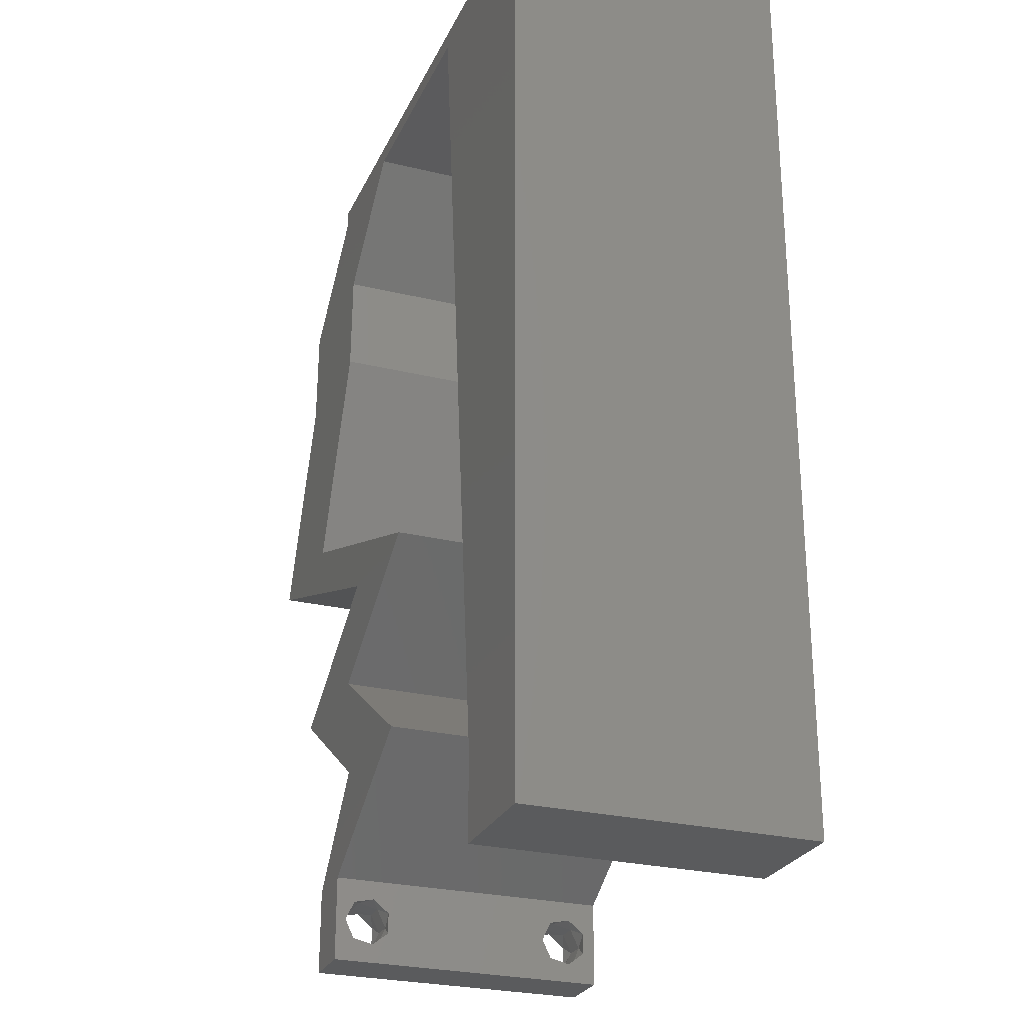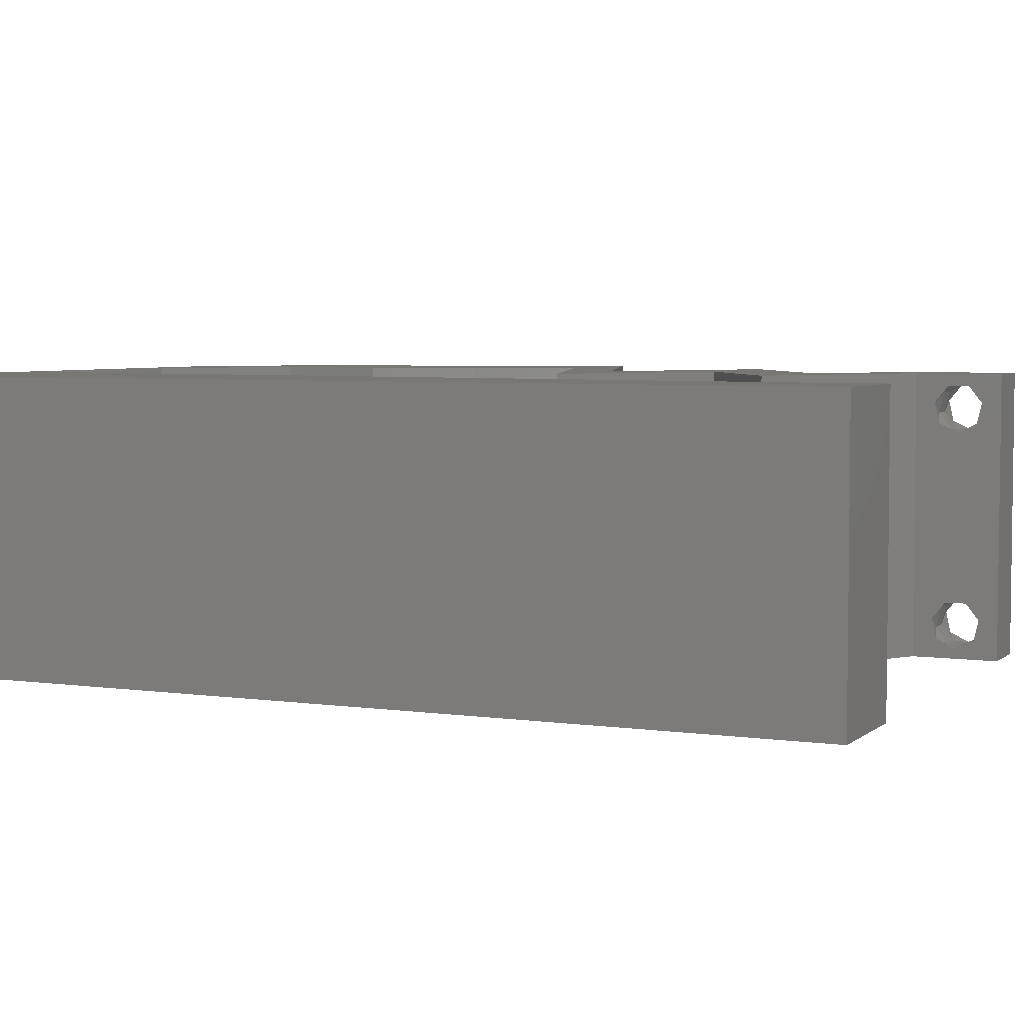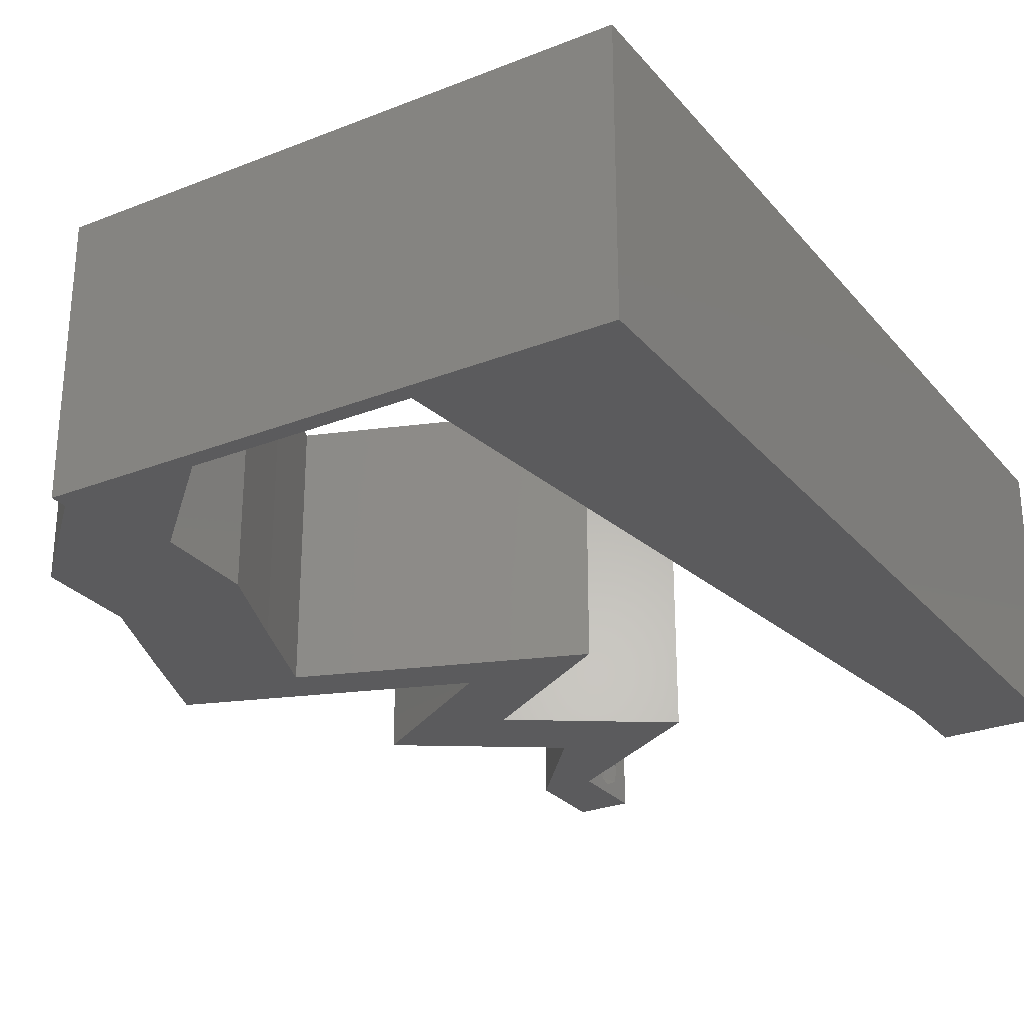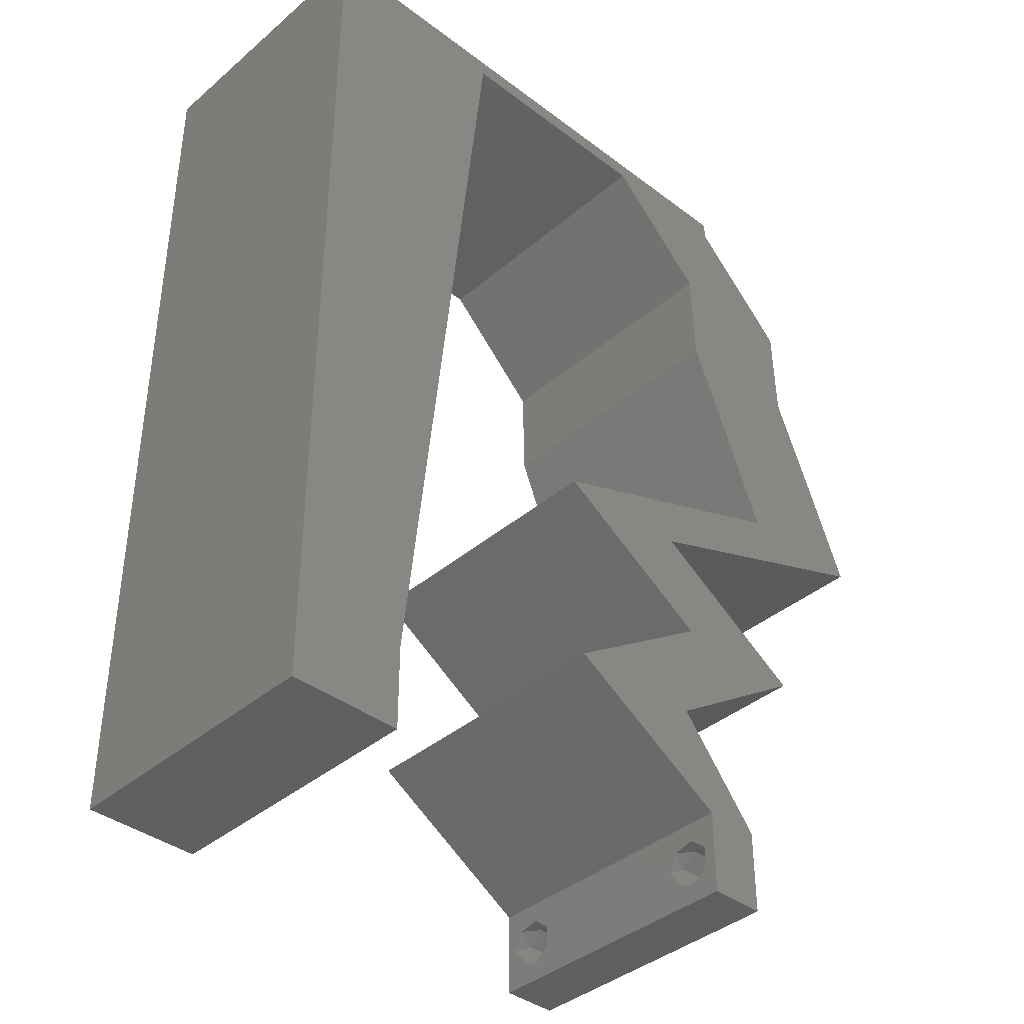
<metadata>
{"format":"stl","ext":"stl","renderer":"f3d","projection":"perspective","resolution":1024,"background":"white","views":[{"elev":-26.5,"azim":-110.8,"up":"+Y"},{"elev":4.6,"azim":-65.2,"up":"+Z"},{"elev":-27.2,"azim":-148.7,"up":"+Z"},{"elev":-39.1,"azim":-43.4,"up":"+Y"}]}
</metadata>
<code>
# stl→obj: 266 verts, 536 faces
v 0.04 0 0.01
v 0.04 -0.006 0.01
v 0.04 -0.002262 0.003932
v 0.04 -0.003 0.0159
v 0.04 -0.001671 0.00134
v 0.04 0 0
v 0.04 -0.001343 0.002778
v 0.04 -0.004329 0.00134
v 0.04 -0.004657 0.002778
v 0.04 -0.006 0
v 0.04 -0.003 0.0007
v 0.04 -0.006 0.02
v 0.04 -0.004657 0.01798
v 0.04 -0.003738 0.01913
v 0.04 -0.002262 0.01913
v 0.04 -0.001343 0.01798
v 0.04 0 0.02
v 0.04 -0.001671 0.01654
v 0.04 -0.004329 0.01654
v 0.04 -0.003738 0.003932
v 0.036 -0.006 0.01
v 0.036 0 0.01
v 0.036 -0.002262 0.003932
v 0.036 -0.003 0.0159
v 0.036 -0.001343 0.002778
v 0.036 0 0
v 0.036 -0.001671 0.00134
v 0.036 -0.004329 0.00134
v 0.036 -0.006 0
v 0.036 -0.004657 0.002778
v 0.036 -0.003 0.0007
v 0.036 0 0.02
v 0.036 -0.001343 0.01798
v 0.036 -0.002262 0.01913
v 0.036 -0.003738 0.01913
v 0.036 -0.004657 0.01798
v 0.036 -0.006 0.02
v 0.036 -0.004329 0.01654
v 0.036 -0.001671 0.01654
v 0.036 -0.003738 0.003932
v 0.04757 0.05141 0.02
v 0.03758 0.05141 0.02
v 0.04268 0.04655 0.02
v 0.04075 0.03672 0.02
v 0.04366 0.02938 0.02
v 0.04709 0.0316 0.02
v 0 -0.006 0.02
v 0.008 -0.006 0.02
v 0.004 -0.003 0.02
v 0.008 0 0.02
v 0 0 0.02
v 0.02953 0.01102 0.02
v 0.03401 0.007344 0.02
v 0.03504 0.01469 0.02
v 0.03952 0.01102 0.02
v 0.03001 0.003672 0.02
v 0.02402 0.007344 0.02
v 0.05074 0.03672 0.02
v 0.03923 0.01836 0.02
v 0.04503 0.01469 0.02
v 0.004223 0.005955 0.02
v 0.04335 0.04172 0.02
v 0.01 0.06 0.02
v 0 0.06 0.02
v 0.007246 0.05259 0.02
v 0.04774 0.04407 0.02
v 0 0.024 0.02
v 0 0.012 0.02
v 0.004788 0.018 0.02
v 0.009246 0.01175 0.02
v 0.01049 0.0235 0.02
v 0 0.048 0.02
v 0.01298 0.047 0.02
v 0.006261 0.04177 0.02
v 0.038 -0.003 0.02
v 0 0.036 0.02
v 0.005542 0.02997 0.02
v 0.01174 0.03525 0.02
v 0.03775 0.04407 0.02
v 0.05365 0.02938 0.02
v 0.01423 0.05875 0.02
v 0.02 0.06 0.02
v 0.02212 0.05875 0.02
v 0.03 0.06 0.02
v 0.03001 0.05875 0.02
v 0.04 0.05875 0.02
v 0.04 0.06 0.02
v 0.04354 0.0257 0.02
v 0.03344 0.02203 0.02
v 0.02925 0.01836 0.02
v 0.02345 0.02203 0.02
v 0.03356 0.0257 0.02
v 0 -0.006 0.01
v 0 -0.003 0.015
v 0 0 0.01
v 0 -0.006 0
v 0 -0.003 0.005
v 0 0 0
v 0.004 -0.006 0.015
v 0.008 -0.006 0.01
v 0.004 -0.006 0.005
v 0.008 -0.006 0
v 0 0.009 0.0114
v 0 0.06 0
v 0 0.051 0.0086
v 0 0.06 0.01
v 0 0.048 0
v 0 0.0415 0.009767
v 0 0.03 0.01
v 0 0.036 0
v 0 0.0185 0.01023
v 0 0.024 0
v 0 0.012 0
v 0 0.005337 0.005128
v 0 0.05466 0.01487
v 0.04757 0.05141 0
v 0.04268 0.04655 0
v 0.03758 0.05141 0
v 0.04075 0.03672 0
v 0.04709 0.0316 0
v 0.04366 0.02938 0
v 0.004 -0.003 0
v 0.008 0 0
v 0.02953 0.01102 0
v 0.03504 0.01469 0
v 0.03401 0.007344 0
v 0.03952 0.01102 0
v 0.03001 0.003672 0
v 0.02402 0.007344 0
v 0.05074 0.03672 0
v 0.03923 0.01836 0
v 0.04503 0.01469 0
v 0.004223 0.005955 0
v 0.04335 0.04172 0
v 0.01 0.06 0
v 0.007246 0.05259 0
v 0.04774 0.04407 0
v 0.004788 0.018 0
v 0.009246 0.01175 0
v 0.01049 0.0235 0
v 0.01298 0.047 0
v 0.006261 0.04177 0
v 0.038 -0.003 0
v 0.005542 0.02997 0
v 0.01174 0.03525 0
v 0.03775 0.04407 0
v 0.05365 0.02938 0
v 0.02 0.06 0
v 0.01423 0.05875 0
v 0.02212 0.05875 0
v 0.03 0.06 0
v 0.03001 0.05875 0
v 0.04 0.06 0
v 0.04 0.05875 0
v 0.04354 0.0257 0
v 0.03344 0.02203 0
v 0.02925 0.01836 0
v 0.02345 0.02203 0
v 0.03356 0.0257 0
v 0.008 0 0.01
v 0.008 -0.003 0.015
v 0.008 -0.003 0.005
v 0.015 0.06 0.01134
v 0.025 0.06 0.008977
v 0.006575 0.06 0.007337
v 0.03344 0.06 0.01273
v 0.04 0.06 0.01
v 0.03407 0.06 0.005945
v 0.005798 0.06 0.01422
v 0.04 0.05875 0.01
v 0.04378 0.05508 0.005521
v 0.04378 0.05508 0.01451
v 0.04757 0.05141 0.01
v 0.04766 0.04774 0.015
v 0.04766 0.04774 0.005
v 0.04774 0.04407 0.01
v 0.04924 0.04039 0.015
v 0.05074 0.03672 0.01
v 0.04924 0.04039 0.005
v 0.05219 0.03305 0.015
v 0.05365 0.02938 0.01
v 0.05219 0.03305 0.005
v 0.0459 0.02656 0.01192
v 0.04032 0.02453 0.007419
v 0.03344 0.02203 0.01
v 0.0486 0.02754 0.005
v 0.03929 0.02416 0.01394
v 0.03727 0.0196 0.00492
v 0.04098 0.01725 0.004848
v 0.04503 0.01469 0.01
v 0.0375 0.01946 0.01479
v 0.0412 0.01711 0.01475
v 0.03927 0.01834 0.009753
v 0.03401 0.007344 0.01
v 0.03701 0.003672 0.015
v 0.03701 0.003672 0.005
v 0.02799 0.004915 0.004907
v 0.02402 0.007344 0.01
v 0.03182 0.002566 0.004822
v 0.02822 0.004774 0.01476
v 0.03205 0.002424 0.01471
v 0.03005 0.003648 0.009712
v 0.03504 0.01469 0.01
v 0.03099 0.01725 0.004848
v 0.02729 0.0196 0.00492
v 0.02345 0.02203 0.01
v 0.03122 0.01711 0.01475
v 0.02751 0.01946 0.01479
v 0.02928 0.01834 0.009753
v 0.0312 0.02485 0.01192
v 0.03678 0.02688 0.007419
v 0.04366 0.02938 0.01
v 0.03781 0.02725 0.01394
v 0.02851 0.02387 0.005
v 0.04221 0.03305 0.015
v 0.04075 0.03672 0.01
v 0.04221 0.03305 0.005
v 0.03925 0.04039 0.015
v 0.03775 0.04407 0.01
v 0.03925 0.04039 0.005
v 0.03767 0.04774 0.015
v 0.03758 0.05141 0.01
v 0.03767 0.04774 0.005
v 0.0338 0.05508 0.005521
v 0.0338 0.05508 0.01451
v 0.03001 0.05875 0.01
v 0.02194 0.05875 0.007972
v 0.01423 0.05875 0.01
v 0.01944 0.05875 0.01438
v 0.0247 0.05875 0.01447
v 0.008935 0.008813 0.01151
v 0.0133 0.04994 0.01151
v 0.009921 0.01812 0.01025
v 0.01112 0.02938 0.01006
v 0.01231 0.04064 0.01025
v 0.01366 0.05337 0.005
v 0.0375 -0.003738 0.01607
v 0.0385 -0.002262 0.01607
v 0.03888 -0.003738 0.01607
v 0.03712 -0.002262 0.01607
v 0.03727 -0.003 0.0193
v 0.03873 -0.001671 0.01866
v 0.03875 -0.003 0.0193
v 0.03727 -0.001343 0.01722
v 0.03875 -0.001343 0.01722
v 0.03725 -0.001671 0.01866
v 0.03802 -0.004336 0.01865
v 0.03915 -0.004329 0.01866
v 0.03873 -0.004657 0.01722
v 0.03725 -0.004657 0.01722
v 0.03686 -0.004326 0.01866
v 0.03727 -0.002262 0.0008684
v 0.03873 -0.003738 0.0008684
v 0.03726 -0.003758 0.0008785
v 0.03874 -0.002242 0.0008785
v 0.03727 -0.001671 0.00346
v 0.03873 -0.003 0.0041
v 0.03725 -0.003 0.0041
v 0.03873 -0.001343 0.002022
v 0.03725 -0.001343 0.002022
v 0.03875 -0.001671 0.00346
v 0.03727 -0.004657 0.002022
v 0.03875 -0.004657 0.002022
v 0.03802 -0.004336 0.003451
v 0.03687 -0.004326 0.003464
v 0.03916 -0.004329 0.00346
f 1 2 3
f 1 4 2
f 5 6 7
f 8 9 10
f 8 10 11
f 11 6 5
f 12 13 14
f 15 16 17
f 17 12 15
f 15 12 14
f 10 6 11
f 10 9 2
f 17 18 1
f 16 18 17
f 12 2 19
f 19 13 12
f 6 1 7
f 1 18 4
f 2 4 19
f 7 1 3
f 2 9 20
f 3 2 20
f 21 22 23
f 24 22 21
f 25 26 27
f 28 29 30
f 31 29 28
f 27 26 31
f 32 33 34
f 35 36 37
f 34 37 32
f 37 36 38
f 35 37 34
f 32 39 33
f 26 29 31
f 25 22 26
f 37 38 21
f 22 39 32
f 29 21 30
f 21 38 24
f 24 39 22
f 30 21 40
f 40 21 23
f 23 22 25
f 41 42 43
f 44 45 46
f 47 48 49
f 50 51 49
f 52 53 54
f 53 55 54
f 56 52 57
f 58 44 46
f 59 55 60
f 52 56 53
f 51 50 61
f 55 59 54
f 44 58 62
f 63 64 65
f 58 66 62
f 67 68 69
f 70 71 69
f 64 72 65
f 73 65 74
f 65 72 74
f 70 68 61
f 37 12 75
f 76 67 77
f 71 78 77
f 42 79 43
f 79 44 62
f 80 58 46
f 66 41 43
f 51 47 49
f 48 50 49
f 71 67 69
f 17 32 75
f 78 76 77
f 68 70 69
f 72 76 74
f 78 73 74
f 76 78 74
f 67 71 77
f 66 43 62
f 43 79 62
f 68 51 61
f 12 17 75
f 32 37 75
f 81 82 63
f 82 81 83
f 50 70 61
f 84 82 83
f 85 86 87
f 84 85 87
f 86 42 41
f 85 42 86
f 88 80 46
f 59 89 54
f 89 90 54
f 89 91 90
f 91 89 92
f 89 88 92
f 17 53 32
f 53 56 32
f 88 45 92
f 45 88 46
f 85 84 83
f 81 63 65
f 73 81 65
f 93 94 95
f 51 94 47
f 96 97 98
f 95 97 93
f 47 94 93
f 95 94 51
f 93 97 96
f 98 97 95
f 48 99 100
f 93 99 47
f 96 101 93
f 100 101 102
f 47 99 48
f 100 99 93
f 102 101 96
f 93 101 100
f 51 103 95
f 104 105 106
f 107 105 104
f 68 103 51
f 108 109 76
f 110 109 108
f 110 108 107
f 76 109 67
f 67 109 111
f 112 109 110
f 67 111 68
f 72 108 76
f 113 111 112
f 111 109 112
f 98 114 113
f 64 115 72
f 72 105 108
f 113 103 111
f 113 114 103
f 72 115 105
f 111 103 68
f 108 105 107
f 106 115 64
f 95 114 98
f 103 114 95
f 105 115 106
f 116 117 118
f 119 120 121
f 96 122 102
f 123 122 98
f 124 125 126
f 126 125 127
f 128 129 124
f 130 120 119
f 131 132 127
f 124 126 128
f 98 133 123
f 127 125 131
f 119 134 130
f 135 136 104
f 130 134 137
f 112 138 113
f 139 138 140
f 104 136 107
f 141 142 136
f 136 142 107
f 139 133 113
f 29 143 10
f 110 144 112
f 140 144 145
f 118 117 146
f 146 134 119
f 147 120 130
f 137 117 116
f 98 122 96
f 102 122 123
f 140 138 112
f 6 143 26
f 145 144 110
f 113 138 139
f 107 142 110
f 145 142 141
f 110 142 145
f 112 144 140
f 137 134 117
f 117 134 146
f 113 133 98
f 10 143 6
f 26 143 29
f 135 148 149
f 148 150 149
f 123 133 139
f 151 150 148
f 152 153 154
f 151 153 152
f 118 154 116
f 152 154 118
f 155 120 147
f 131 125 156
f 156 125 157
f 158 156 157
f 159 156 158
f 155 156 159
f 6 26 126
f 126 26 128
f 155 159 121
f 121 120 155
f 152 150 151
f 149 136 135
f 141 136 149
f 160 161 100
f 48 161 50
f 123 162 102
f 100 162 160
f 50 161 160
f 100 161 48
f 102 162 100
f 160 162 123
f 135 163 148
f 84 164 82
f 163 164 148
f 82 164 163
f 135 165 163
f 84 166 164
f 148 164 151
f 82 163 63
f 104 165 135
f 106 165 104
f 87 166 84
f 167 166 87
f 164 168 151
f 163 169 63
f 166 168 164
f 165 169 163
f 151 168 153
f 153 168 167
f 64 169 106
f 63 169 64
f 106 169 165
f 167 168 166
f 167 87 86
f 170 167 86
f 154 153 167
f 154 167 170
f 154 171 116
f 41 172 86
f 86 172 170
f 170 172 171
f 173 172 41
f 171 172 173
f 170 171 154
f 116 171 173
f 66 174 41
f 116 175 137
f 176 175 173
f 173 174 176
f 41 174 173
f 176 174 66
f 173 175 116
f 137 175 176
f 66 177 176
f 178 177 58
f 130 179 178
f 176 179 137
f 176 177 178
f 58 177 66
f 137 179 130
f 178 179 176
f 58 180 178
f 181 180 80
f 147 182 181
f 178 182 130
f 80 180 58
f 178 180 181
f 130 182 147
f 181 182 178
f 80 183 181
f 88 183 80
f 155 184 156
f 156 184 185
f 147 186 155
f 89 187 88
f 185 187 89
f 181 186 147
f 155 186 184
f 184 186 183
f 187 183 88
f 183 186 181
f 187 184 183
f 185 184 187
f 185 188 156
f 132 189 190
f 89 191 185
f 190 192 60
f 59 191 89
f 60 192 59
f 131 189 132
f 156 188 131
f 59 192 191
f 131 188 189
f 192 193 191
f 190 193 192
f 191 193 185
f 189 188 193
f 190 189 193
f 193 188 185
f 194 190 55
f 194 127 190
f 190 60 55
f 55 53 194
f 127 132 190
f 126 127 194
f 53 195 194
f 1 195 17
f 6 196 1
f 194 196 126
f 17 195 53
f 194 195 1
f 126 196 6
f 1 196 194
f 2 12 37
f 21 2 37
f 29 10 2
f 29 2 21
f 129 197 198
f 22 199 26
f 198 200 57
f 32 201 22
f 56 201 32
f 57 200 56
f 26 199 128
f 128 197 129
f 200 201 56
f 200 202 201
f 199 197 128
f 198 202 200
f 201 202 22
f 202 197 199
f 202 199 22
f 198 197 202
f 203 198 52
f 124 198 203
f 198 57 52
f 52 54 203
f 124 129 198
f 203 125 124
f 203 204 125
f 158 205 206
f 54 207 203
f 206 208 91
f 91 208 90
f 90 207 54
f 157 205 158
f 125 204 157
f 208 207 90
f 204 205 157
f 208 209 207
f 206 209 208
f 207 209 203
f 209 205 204
f 206 205 209
f 209 204 203
f 91 210 206
f 92 210 91
f 159 211 121
f 121 211 212
f 45 213 92
f 158 214 159
f 212 213 45
f 206 214 158
f 159 214 211
f 211 214 210
f 213 210 92
f 210 214 206
f 213 211 210
f 212 211 213
f 45 215 212
f 216 215 44
f 212 217 121
f 119 217 216
f 44 215 45
f 212 215 216
f 121 217 119
f 216 217 212
f 44 218 216
f 219 218 79
f 216 220 119
f 146 220 219
f 79 218 44
f 216 218 219
f 119 220 146
f 219 220 216
f 42 221 79
f 219 221 222
f 222 223 219
f 146 223 118
f 79 221 219
f 222 221 42
f 219 223 146
f 118 223 222
f 118 224 152
f 85 225 42
f 42 225 222
f 226 225 85
f 222 225 224
f 224 225 226
f 222 224 118
f 152 224 226
f 152 227 150
f 150 227 149
f 226 227 152
f 149 227 228
f 228 229 81
f 85 230 226
f 83 230 85
f 81 229 83
f 228 227 229
f 227 230 229
f 226 230 227
f 229 230 83
f 139 231 123
f 81 232 228
f 160 231 50
f 50 231 70
f 73 232 81
f 140 233 139
f 70 233 71
f 233 234 71
f 235 234 145
f 140 234 233
f 78 234 235
f 78 235 73
f 141 235 145
f 71 234 78
f 145 234 140
f 149 236 141
f 233 231 139
f 141 232 235
f 141 236 232
f 70 231 233
f 235 232 73
f 228 236 149
f 232 236 228
f 123 231 160
f 4 24 237
f 24 4 238
f 4 237 239
f 24 238 240
f 241 242 243
f 242 244 245
f 242 241 246
f 244 242 246
f 247 241 243
f 247 243 248
f 244 238 245
f 249 237 250
f 241 247 251
f 238 244 240
f 237 249 239
f 249 250 247
f 16 15 242
f 35 34 241
f 13 19 249
f 33 39 244
f 16 242 245
f 242 15 243
f 33 244 246
f 241 34 246
f 15 14 243
f 38 36 250
f 18 16 245
f 34 33 246
f 237 38 250
f 238 18 245
f 249 247 248
f 247 250 251
f 13 249 248
f 35 241 251
f 250 36 251
f 249 19 239
f 244 39 240
f 243 14 248
f 24 38 237
f 4 18 238
f 19 4 239
f 39 24 240
f 36 35 251
f 14 13 248
f 31 11 252
f 11 31 253
f 253 31 254
f 252 11 255
f 256 257 258
f 259 256 260
f 257 256 261
f 256 259 261
f 253 262 263
f 252 259 260
f 257 264 258
f 259 252 255
f 262 253 254
f 258 264 265
f 264 257 266
f 263 262 264
f 23 25 256
f 28 30 262
f 5 7 259
f 3 20 257
f 23 256 258
f 256 25 260
f 3 257 261
f 259 7 261
f 9 8 263
f 40 23 258
f 25 27 260
f 7 3 261
f 8 11 253
f 27 31 252
f 8 253 263
f 27 252 260
f 263 264 266
f 264 262 265
f 28 262 254
f 5 259 255
f 262 30 265
f 257 20 266
f 9 263 266
f 40 258 265
f 30 40 265
f 20 9 266
f 11 5 255
f 31 28 254

</code>
